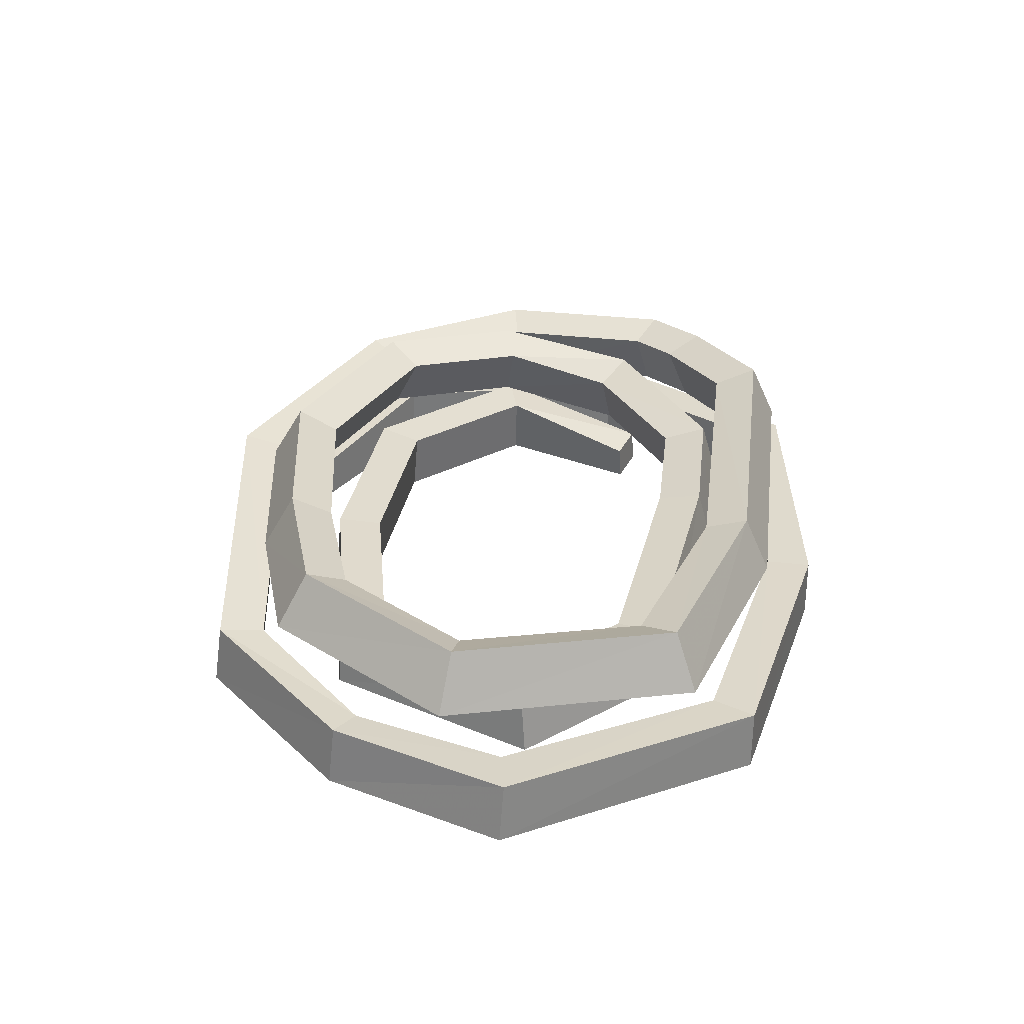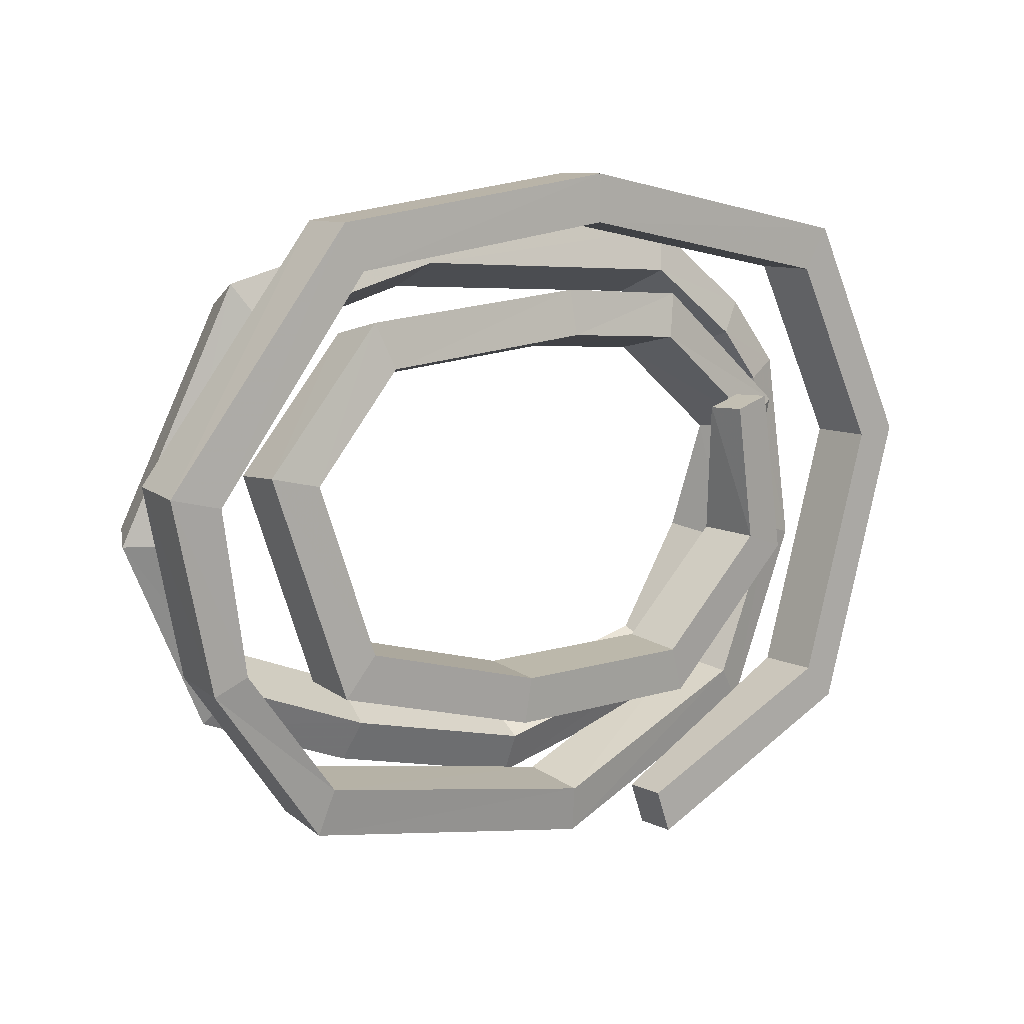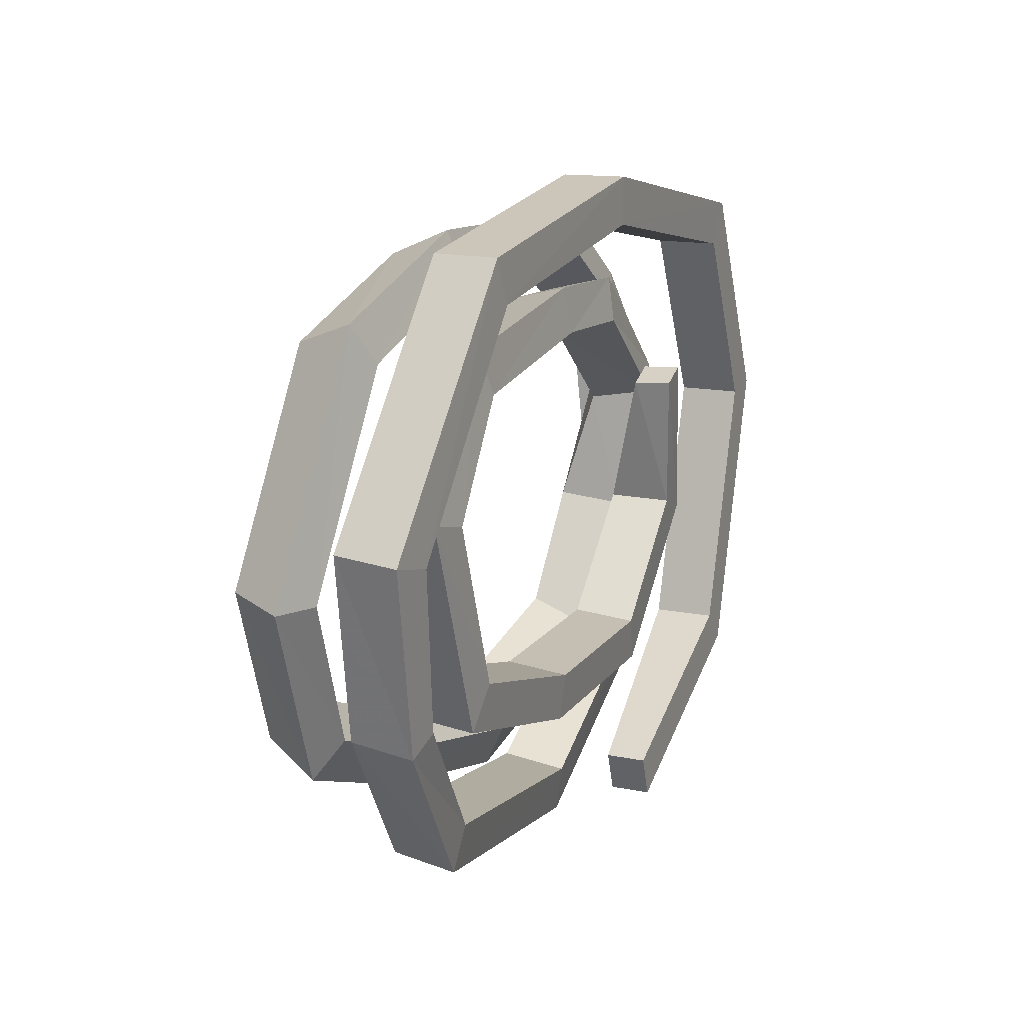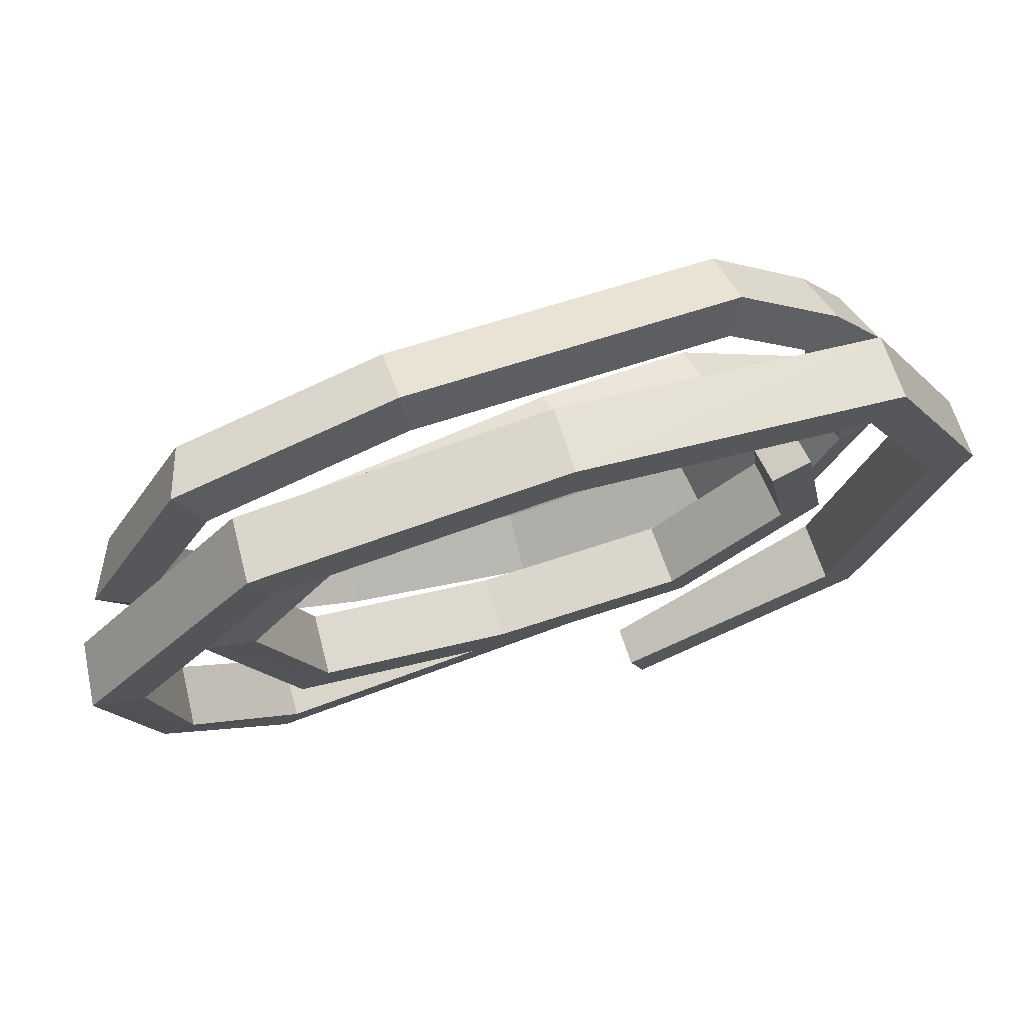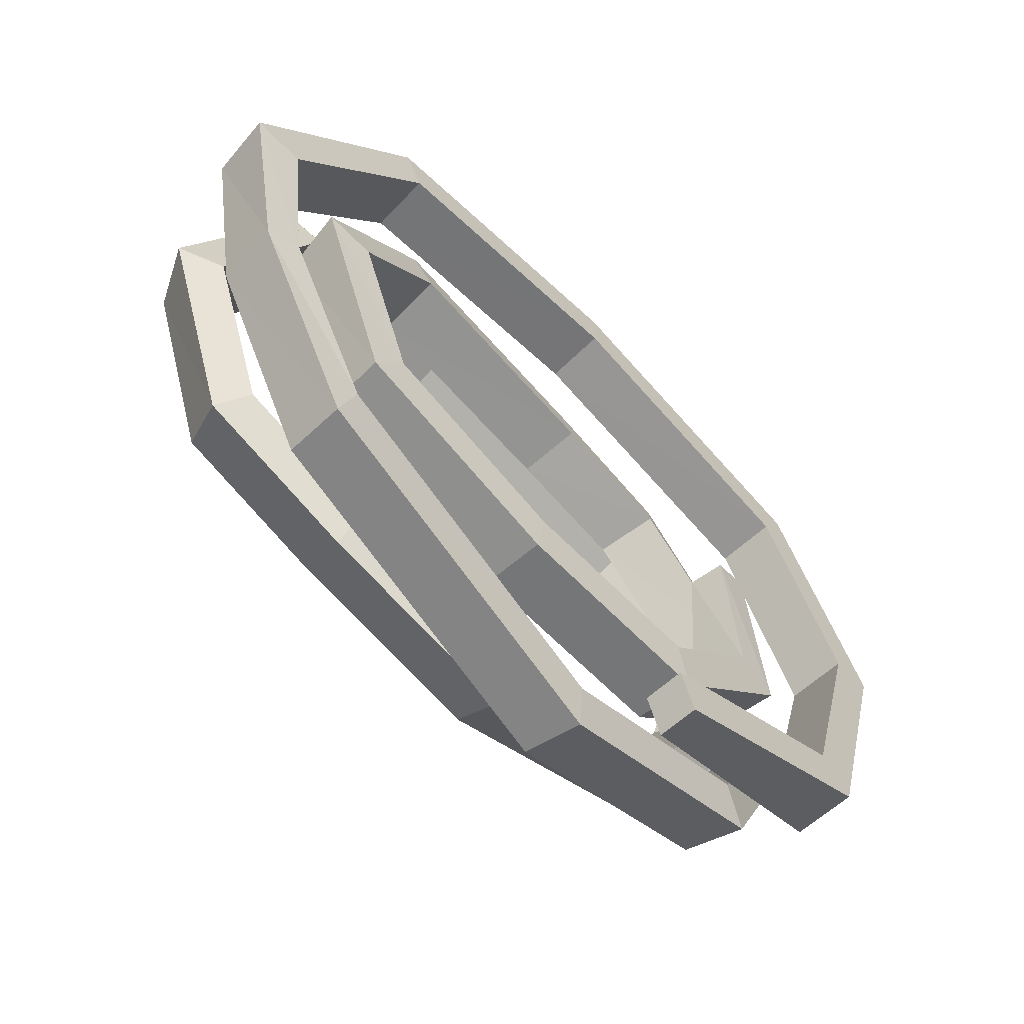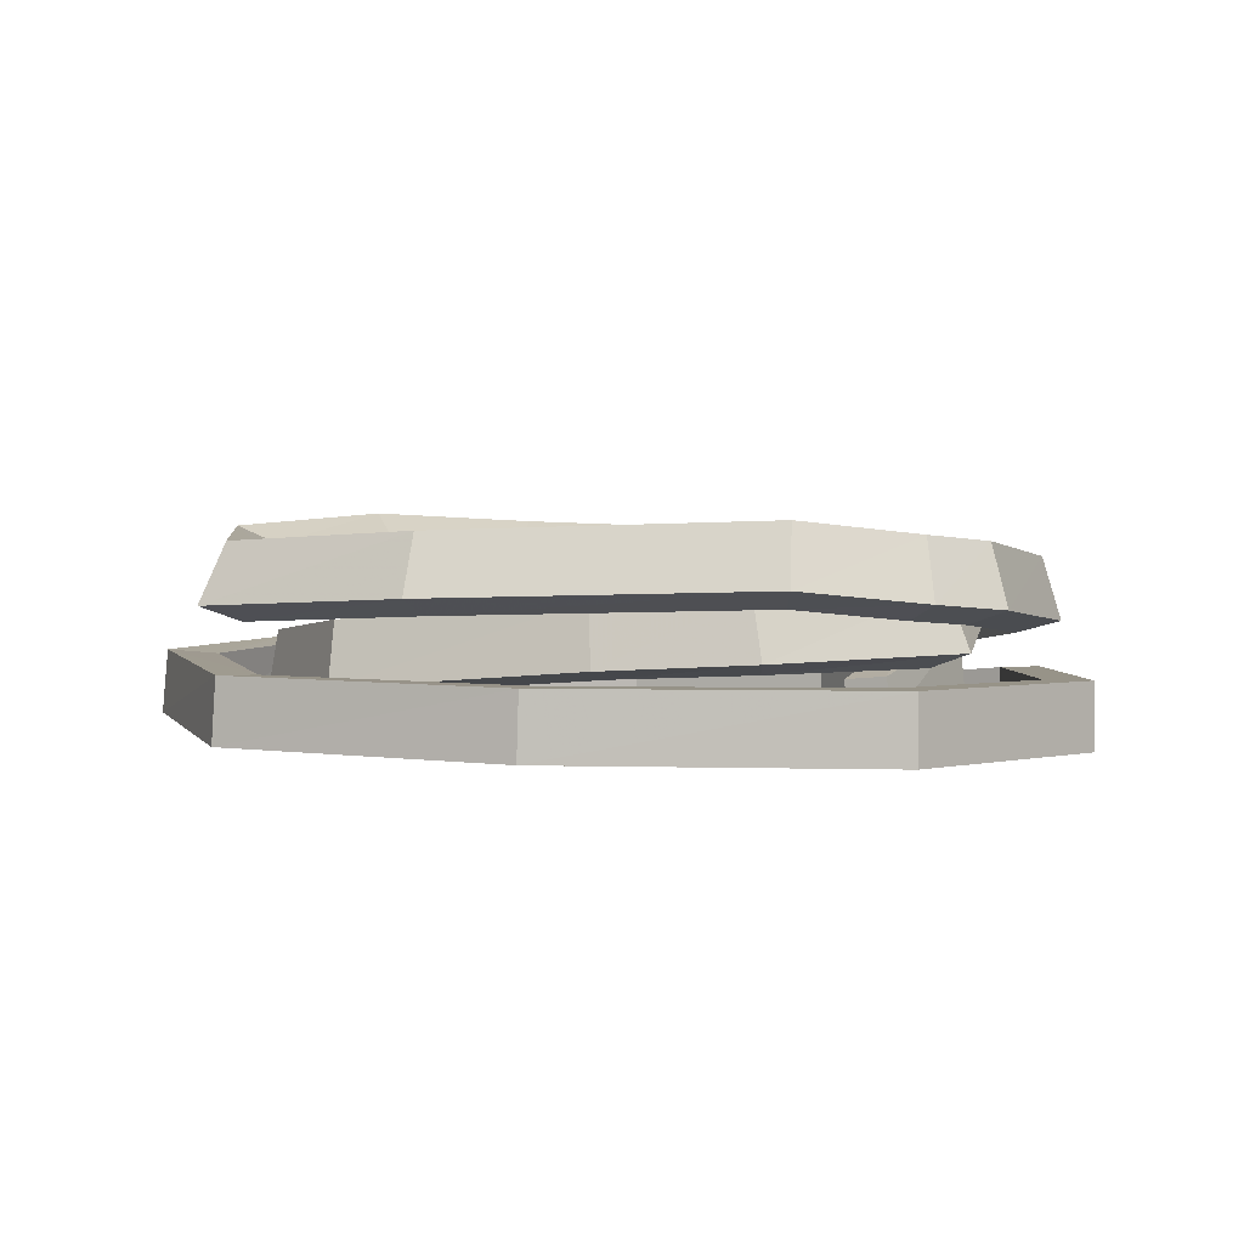
<metadata>
{"format":"obj","ext":"obj","renderer":"f3d","projection":"perspective","resolution":1024,"background":"white","views":[{"elev":32.7,"azim":-79.3,"up":"+Y"},{"elev":10.0,"azim":-39.1,"up":"+Z"},{"elev":15.1,"azim":-66.9,"up":"+Z"},{"elev":68.8,"azim":-18.2,"up":"+Z"},{"elev":-61.0,"azim":-46.7,"up":"+Z"},{"elev":1.3,"azim":18.0,"up":"+Y"}]}
</metadata>
<code>
v  5.149 -3.278 -14.13
v  5.893 -3.278 -16.19
v  5.893 -5.234 -16.19
v  5.149 -5.234 -14.13
v  15.85 -2.234 -9.383
v  17.45 -2.234 -11.06
v  17.45 -5.234 -11.06
v  15.85 -5.234 -9.383
v  19.51 -2.234 2.69
v  21.69 -2.234 2.917
v  21.69 -5.234 2.917
v  19.51 -5.234 2.69
v  15.01 -2.234 11.57
v  16.29 -2.234 13.57
v  16.29 -5.234 13.57
v  15.01 -5.234 11.57
v  1.08 -2.24 14.26
v  1.126 -2.228 16.5
v  1.048 -5.228 16.53
v  1.002 -5.24 14.29
v  -12.1 -2.046 12.54
v  -13.01 -1.991 14.65
v  -13.2 -4.985 14.65
v  -12.3 -5.04 12.55
v  -18.98 -1.534 3.053
v  -21.31 -1.356 3.639
v  -21.69 -4.336 3.483
v  -19.35 -4.514 2.898
v  -12.86 -0.3189 -10.47
v  -13.58 -0.05558 -12.53
v  -13.72 -3.029 -12.94
v  -13.01 -3.293 -10.88
v  2.455 1.329 -13.76
v  2.607 1.669 -16.01
v  2.915 -1.278 -16.53
v  2.762 -1.618 -14.28
v  13.08 1.828 -9.535
v  14.38 2.247 -11.33
v  14.98 -0.6797 -11.77
v  13.68 -1.099 -9.98
v  16.66 2.464 -2.791
v  18.64 2.997 -3.316
v  19.5 0.1172 -3.248
v  17.53 -0.4166 -2.723
v  15.94 2.947 4.791
v  17.78 3.573 5.6
v  18.61 0.7327 6.237
v  16.76 0.1062 5.428
v  14.31 3.119 6.955
v  15.64 3.806 8.441
v  16.19 0.9987 9.463
v  14.85 0.3122 7.976
v  10.33 3.593 10.17
v  10.98 4.349 12.21
v  11.25 1.568 13.44
v  10.59 0.8118 11.4
v  -4.528 3.257 11.11
v  -4.688 3.999 13.17
v  -4.69 1.215 14.41
v  -4.531 0.4726 12.35
v  -13.32 2.935 8.876
v  -14.53 3.648 10.73
v  -15.35 0.8395 11.82
v  -14.14 0.1262 9.971
v  -17.1 3.656 0.6938
v  -19.13 4.511 0.7652
v  -20.58 1.815 0.4533
v  -18.55 0.9601 0.382
v  -14.05 4.256 -5.62
v  -15.3 5.24 -7.202
v  -16.24 2.618 -8.504
v  -14.99 1.635 -6.921
v  -7.784 3.907 -8.068
v  -8.226 4.852 -9.963
v  -8.728 2.212 -11.44
v  -8.287 1.266 -9.55
v  1.099 3.567 -10.21
v  1.174 4.49 -12.23
v  1.028 1.834 -13.79
v  0.9533 0.9112 -11.77
v  10.29 2.969 -7.763
v  11.5 3.801 -9.48
v  12.1 1.086 -10.85
v  10.89 0.2538 -9.134
v  13.29 2.595 -2.426
v  15.1 3.34 -3.05
v  16.17 0.5577 -3.613
v  14.35 -0.1864 -2.989
v  13.72 1.021 3.027
v  15.68 1.708 4.069
v  16.77 -1.107 4.408
v  14.81 -1.793 3.366
v  8.09 0.9034 7.566
v  8.713 1.427 9.687
v  9.324 -1.446 10.38
v  8.7 -1.969 8.257
v  1.897 0.6862 8.012
v  1.852 1.119 10.18
v  2.183 -1.793 10.91
v  2.228 -2.226 8.744
v  -9.18 -0.1112 7.259
v  -10.05 0.2466 9.373
v  -10.05 -2.695 10.06
v  -9.189 -3.053 7.943
v  -13.33 -0.5726 2.86
v  -15.67 -0.3745 3.414
v  -16.09 -3.36 3.677
v  -13.75 -3.558 3.123
v  -10.67 -0.5571 -4.66
v  -12.14 -0.3862 -6.528
v  -12.33 -3.375 -6.768
v  -10.85 -3.546 -4.9
v  -1.634 -0.5571 -7.163
v  -1.88 -0.3862 -9.371
v  -1.911 -3.375 -9.655
v  -1.666 -3.546 -7.447
v  7.533 -0.5571 -7.163
v  8.276 -0.3862 -9.371
v  8.372 -3.375 -9.655
v  7.629 -3.546 -7.447
v  12.78 -0.5571 -2.122
v  15 -0.3862 -2.916
v  15.28 -3.375 -3.019
v  13.07 -3.546 -2.224
v  11.38 -2.256 4.502
v  13.31 -2.085 5.008
v  13.56 -3.868 5.073
v  11.62 -4.038 4.567
v  -19.52 -3.884 -5.381
v  -19.26 -0.907 -5.101
v  -17.72 -1.127 -4.387
v  -17.98 -4.104 -4.668
o Line001
g Line001
f 1 5 6 2
f 2 6 7 3
f 3 7 8 4
f 4 8 5 1
f 5 9 10 6
f 6 10 11 7
f 7 11 12 8
f 8 12 9 5
f 9 13 14 10
f 10 14 15 11
f 11 15 16 12
f 12 16 13 9
f 13 17 18 14
f 14 18 19 15
f 15 19 20 16
f 16 20 17 13
f 17 21 22 18
f 18 22 23 19
f 19 23 24 20
f 20 24 21 17
f 21 25 26 22
f 22 26 27 23
f 23 27 28 24
f 24 28 25 21
f 25 131 130 26
f 26 130 129 27
f 27 129 132 28
f 28 132 131 25
f 29 33 34 30
f 30 34 35 31
f 31 35 36 32
f 32 36 33 29
f 33 37 38 34
f 34 38 39 35
f 35 39 40 36
f 36 40 37 33
f 37 41 42 38
f 38 42 43 39
f 39 43 44 40
f 40 44 41 37
f 41 45 46 42
f 42 46 47 43
f 43 47 48 44
f 44 48 45 41
f 45 49 50 46
f 46 50 51 47
f 47 51 52 48
f 48 52 49 45
f 49 53 54 50
f 50 54 55 51
f 51 55 56 52
f 52 56 53 49
f 53 57 58 54
f 54 58 59 55
f 55 59 60 56
f 56 60 57 53
f 57 61 62 58
f 58 62 63 59
f 59 63 64 60
f 60 64 61 57
f 61 65 66 62
f 62 66 67 63
f 63 67 68 64
f 64 68 65 61
f 65 69 70 66
f 66 70 71 67
f 67 71 72 68
f 68 72 69 65
f 69 73 74 70
f 70 74 75 71
f 71 75 76 72
f 72 76 73 69
f 73 77 78 74
f 74 78 79 75
f 75 79 80 76
f 76 80 77 73
f 77 81 82 78
f 78 82 83 79
f 79 83 84 80
f 80 84 81 77
f 81 85 86 82
f 82 86 87 83
f 83 87 88 84
f 84 88 85 81
f 85 89 90 86
f 86 90 91 87
f 87 91 92 88
f 88 92 89 85
f 89 93 94 90
f 90 94 95 91
f 91 95 96 92
f 92 96 93 89
f 93 97 98 94
f 94 98 99 95
f 95 99 100 96
f 96 100 97 93
f 97 101 102 98
f 98 102 103 99
f 99 103 104 100
f 100 104 101 97
f 101 105 106 102
f 102 106 107 103
f 103 107 108 104
f 104 108 105 101
f 105 109 110 106
f 106 110 111 107
f 107 111 112 108
f 108 112 109 105
f 109 113 114 110
f 110 114 115 111
f 111 115 116 112
f 112 116 113 109
f 113 117 118 114
f 114 118 119 115
f 115 119 120 116
f 116 120 117 113
f 117 121 122 118
f 118 122 123 119
f 119 123 124 120
f 120 124 121 117
f 121 125 126 122
f 122 126 127 123
f 123 127 128 124
f 124 128 125 121
f 2 3 4 1
f 127 126 125 128
f 131 29 30 130
f 130 30 31 129
f 129 31 32 132
f 132 32 29 131

</code>
